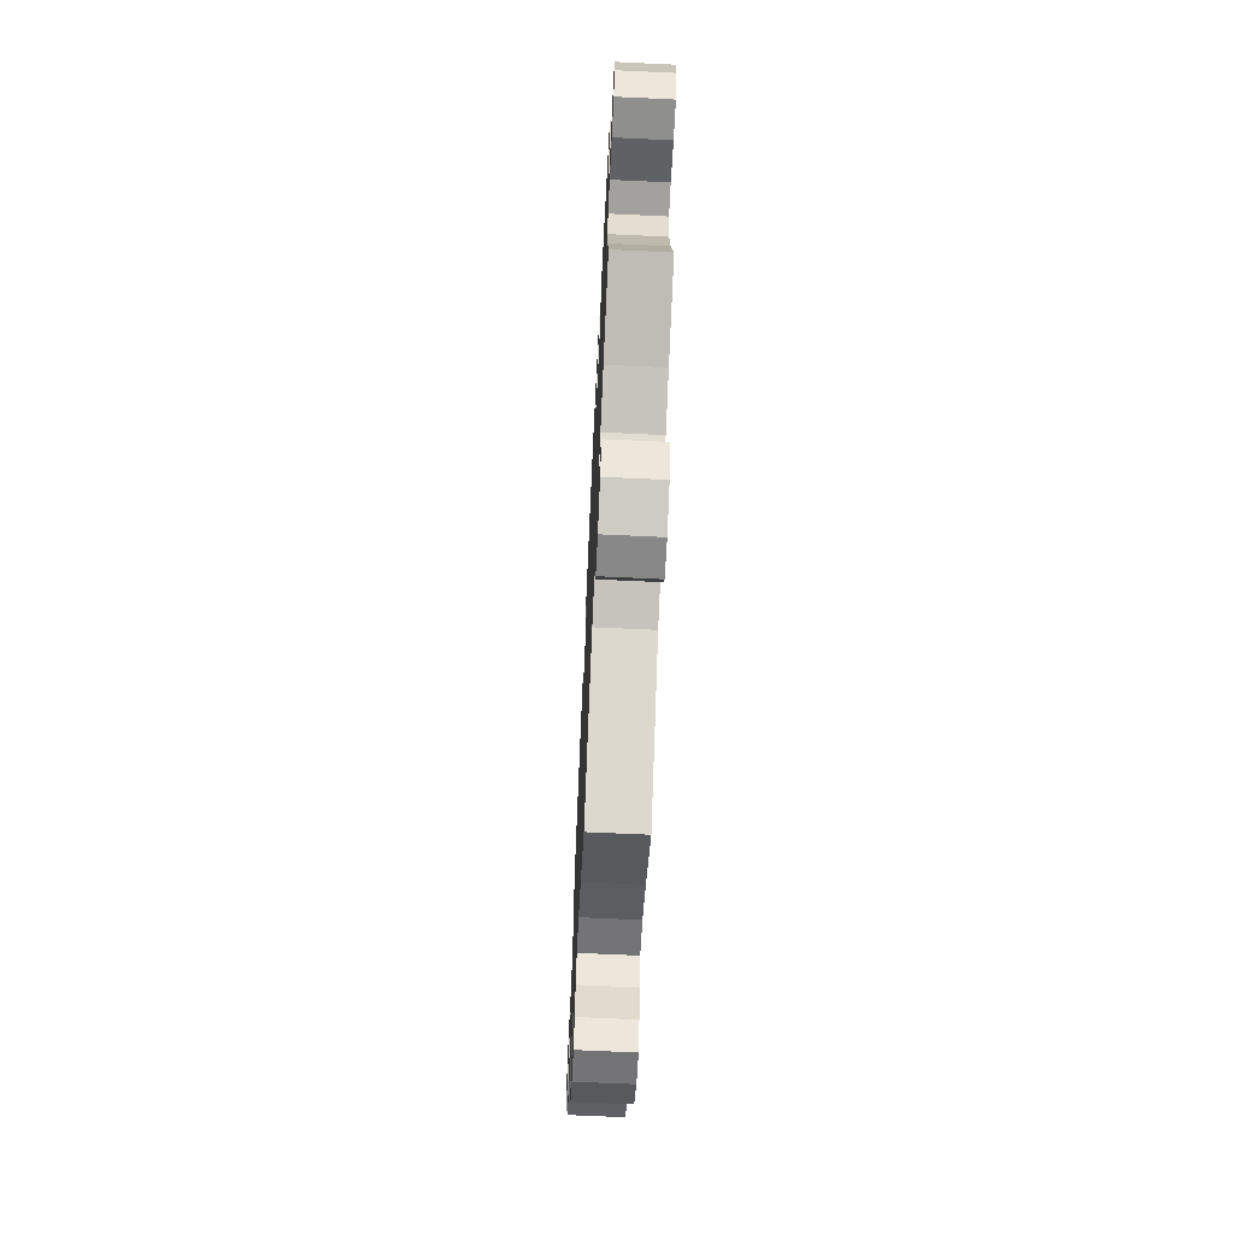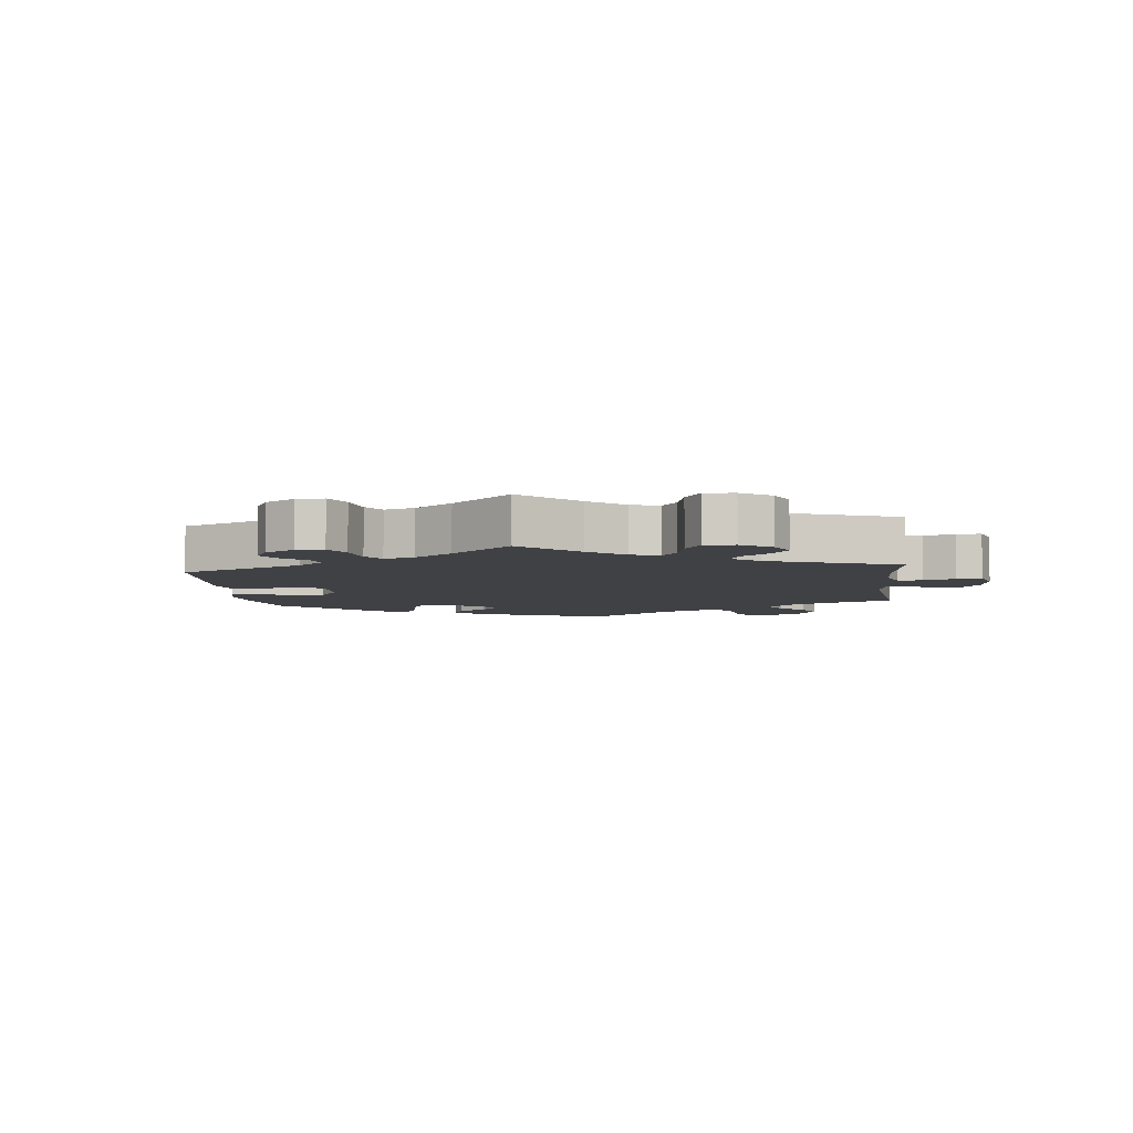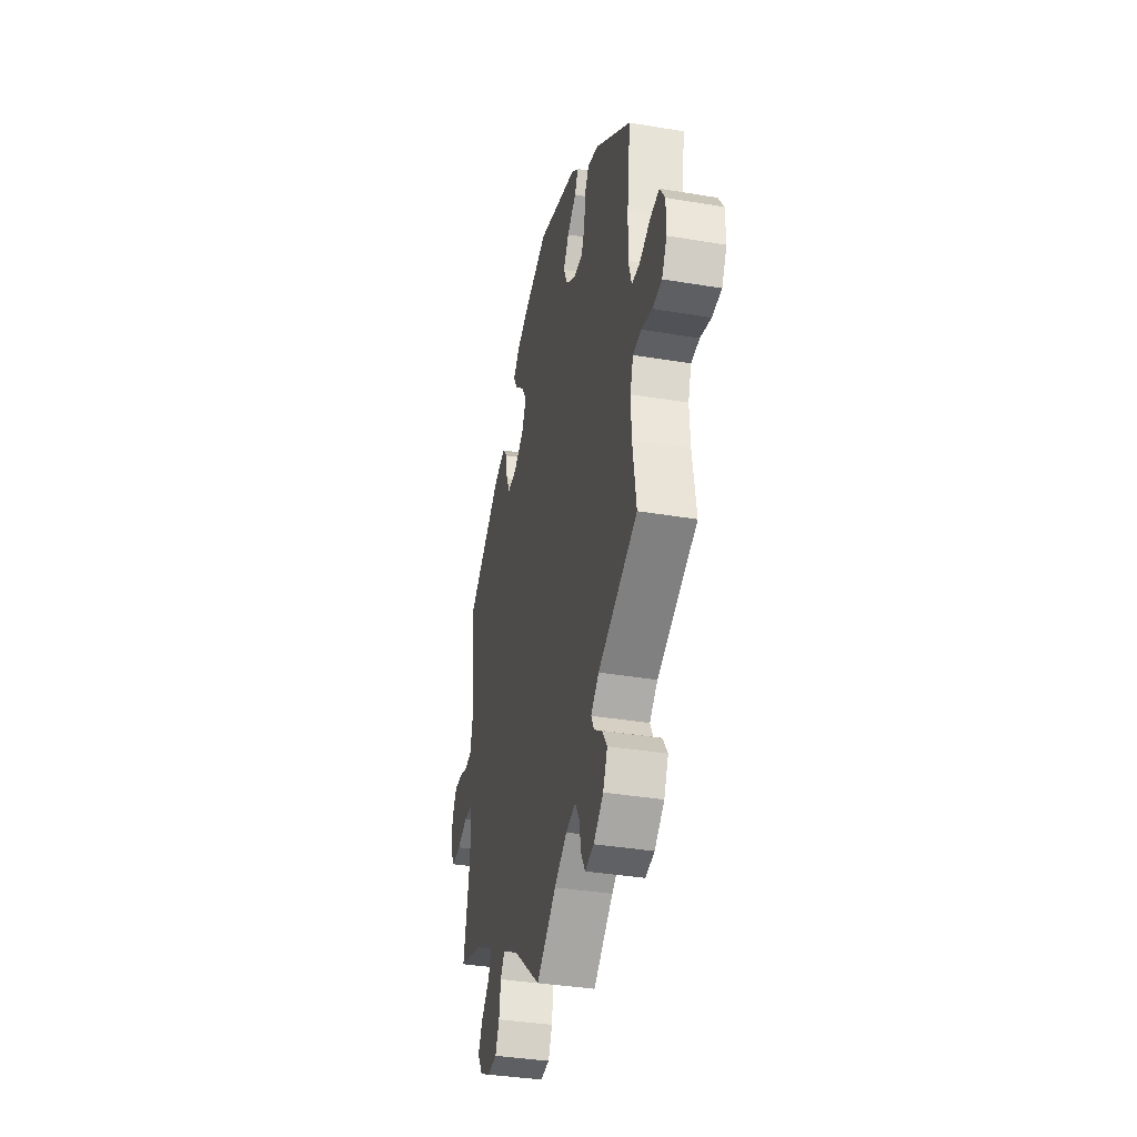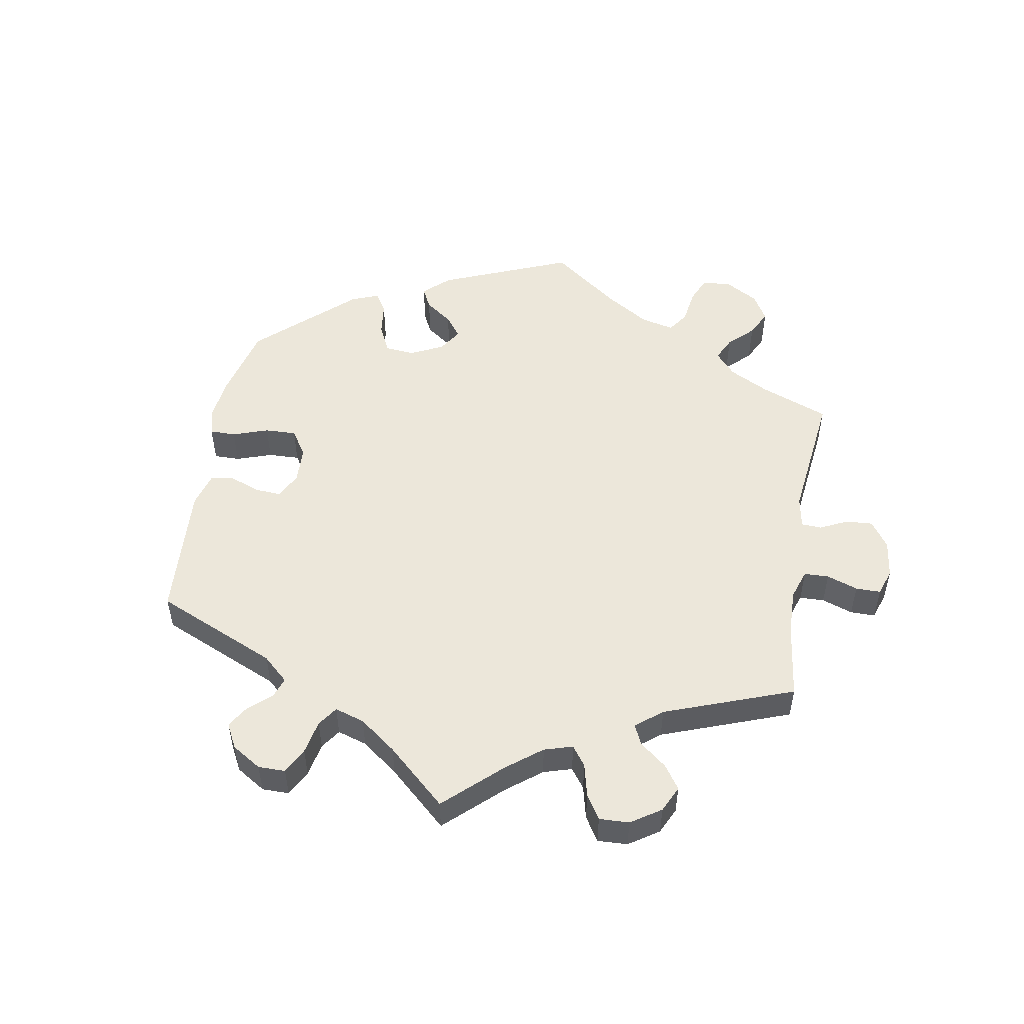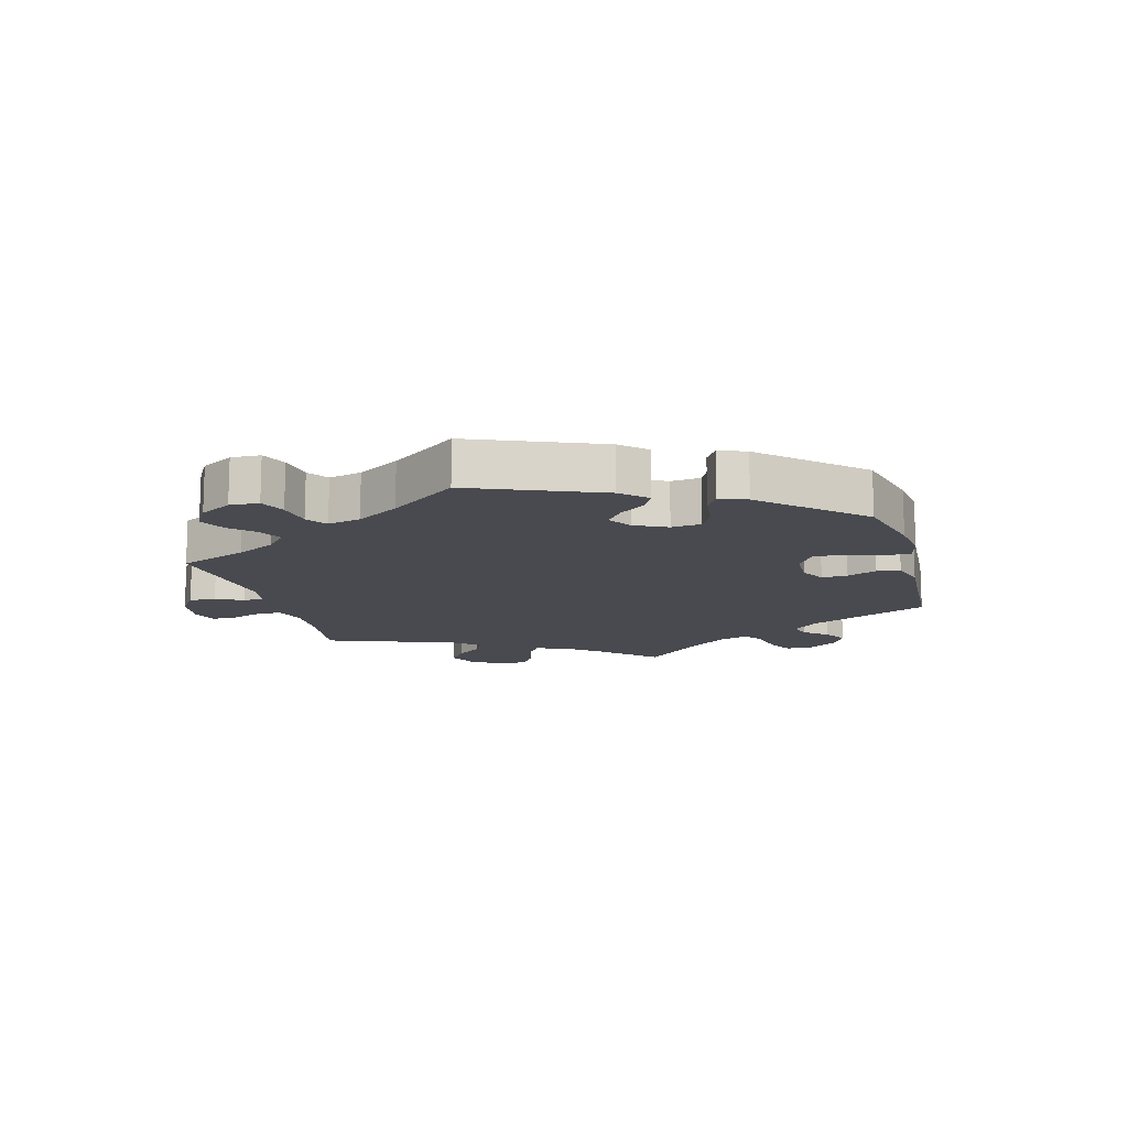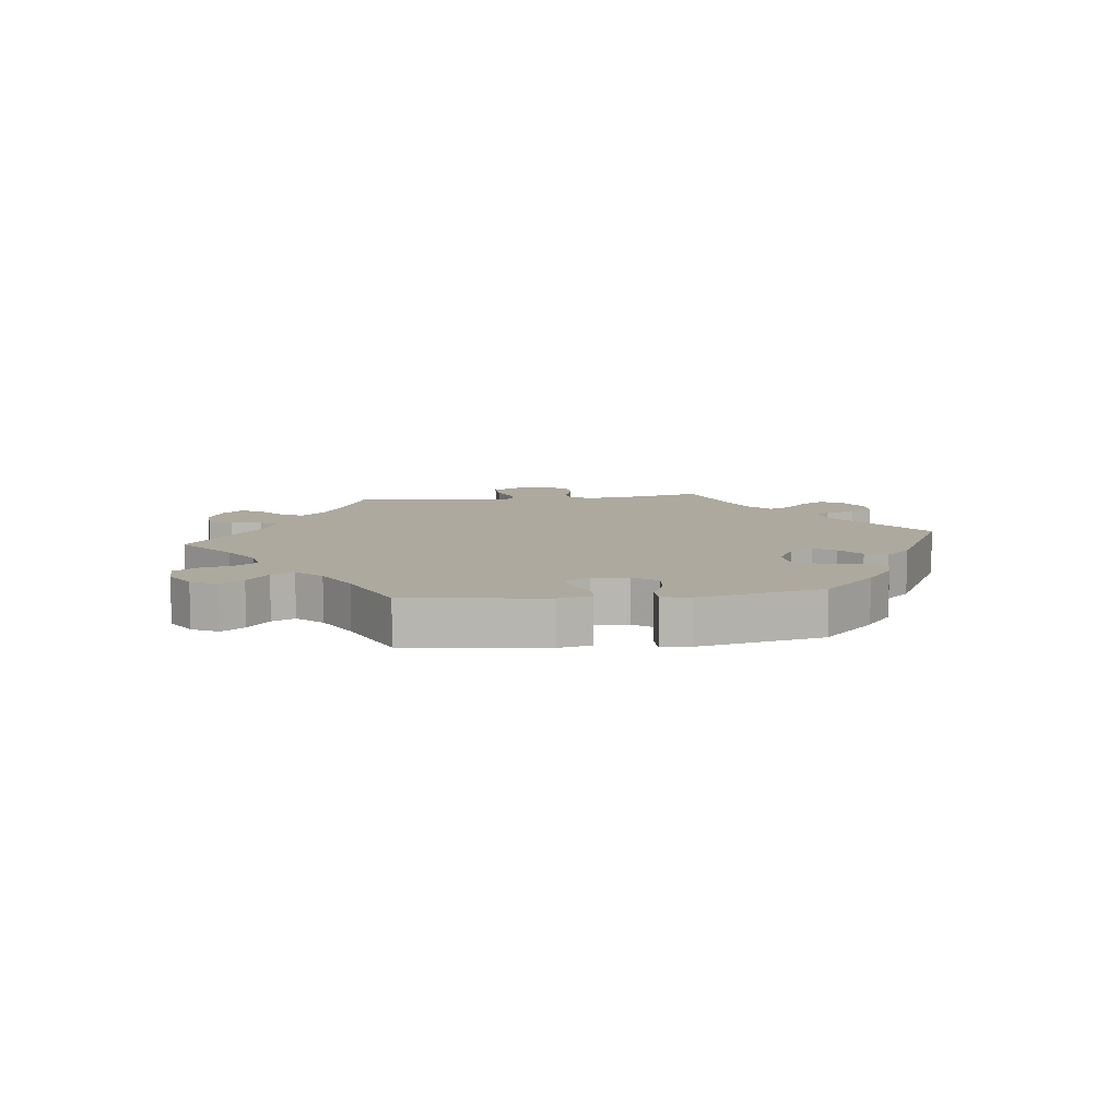
<metadata>
{"format":"obj","ext":"obj","renderer":"f3d","projection":"perspective","resolution":1024,"background":"white","views":[{"elev":-67.6,"azim":87.3,"up":"+Z"},{"elev":-5.7,"azim":126.1,"up":"+Y"},{"elev":-36.9,"azim":-102.2,"up":"+Z"},{"elev":51.5,"azim":129.9,"up":"+Y"},{"elev":-13.6,"azim":-44.7,"up":"+Y"},{"elev":9.0,"azim":-36.9,"up":"+Y"}]}
</metadata>
<code>
v 0.647 0.07 0.053
v 0.42 0.07 -0.346
v 0.512 0.07 -0.062
v -0.533 0.07 0.038
v 0.295 0.07 0.447
v 0.184 0.07 0.558
v 0.537 0.07 -0.31
v 0.271 0.07 -0.584
v 0.263 0.07 0.366
v 0.217 0.07 0.526
v 0.271 0.07 0.417
v -0.308 0.07 -0.607
v -0.357 0.07 -0.569
v 0.196 0.07 0.49
v -0.516 0.07 -0.121
v -0.162 0.07 -0.505
v 0.651 0.07 -0.079
v -0.314 0.07 -0.458
v 0 0.07 -0.62
v 0.671 0.07 0.015
v -0.339 0.07 -0.395
v 0.171 0.07 -0.478
v -0.699 0.07 -0.039
v -0.357 0.07 0.449
v -0.627 0.07 -0.086
v -0.243 0.07 -0.581
v -0.259 0.07 0.34
v -0.673 0.07 0.061
v 0.318 0.07 -0.406
v -0.537 0.07 -0.31
v -0.165 0.07 0.375
v 0.51 0.07 -0.185
v -0.537 0.07 0.31
v 0.197 0.07 0.33
v -0.532 0.07 -0.074
v 0.605 0.07 0.052
v -0.519 0.07 -0.192
v -0.303 0.07 0.466
v -0.233 0.07 -0.529
v -0.218 0.07 0.494
v 0.334 0.07 -0.442
v -0.517 0.07 0.091
v 0.318 0.07 -0.588
v -0.099 0.07 -0.544
v 0.501 0.07 -0.111
v 0.525 0.07 0.043
v -0.199 0.07 0.557
v 0.146 0.07 0.362
v -0.236 0.07 0.527
v -0.574 0.07 -0.071
v 0.537 0.07 0.31
v 0.118 0.07 0.586
v 0.37 0.07 -0.562
v 0.604 0.07 -0.077
v 0.222 0.07 -0.458
v 0.374 0.07 -0.48
v 0.123 0.07 0.407
v 0.396 0.07 -0.521
v -0.627 0.07 0.056
v -0.173 0.07 0.46
v -0.355 0.07 -0.486
v -0.276 0.07 0.38
v -0 0.07 0.62
v 0.244 0.07 0.328
v 0.15 0.07 0.45
v -0.282 0.07 0.434
v 0.513 0.07 0.097
v -0.214 0.07 0.342
v -0.212 0.07 -0.495
v 0.251 0.07 -0.542
v -0.379 0.07 -0.522
v 0.673 0.07 -0.041
v -0.299 0.07 -0.429
v -0.52 0.07 0.173
v 0.353 0.07 -0.373
v -0.674 0.07 -0.083
v 0.551 0.07 -0.059
v -0.699 0.07 0.021
v -0.574 0.07 0.035
v -0.145 0.07 0.419
v 0.559 0.07 0.036
v 0.243 0.07 -0.488
v -0.263 0.07 -0.616
v 0.351 0.07 0.433
v 0.647 -0 0.053
v 0.42 -0 -0.346
v 0.512 -0 -0.062
v -0.533 -0 0.038
v 0.295 -0 0.447
v 0.184 -0 0.558
v 0.537 -0 -0.31
v 0.271 -0 -0.584
v 0.263 -0 0.366
v 0.217 -0 0.526
v 0.271 -0 0.417
v -0.308 -0 -0.607
v -0.357 -0 -0.569
v 0.196 -0 0.49
v -0.516 -0 -0.121
v -0.162 -0 -0.505
v 0.651 -0 -0.079
v -0.314 -0 -0.458
v 0 -0 -0.62
v 0.671 -0 0.015
v -0.339 -0 -0.395
v 0.171 -0 -0.478
v -0.699 -0 -0.039
v -0.357 -0 0.449
v -0.627 -0 -0.086
v -0.243 -0 -0.581
v -0.259 -0 0.34
v -0.673 -0 0.061
v 0.318 -0 -0.406
v -0.537 -0 -0.31
v -0.165 -0 0.375
v 0.51 -0 -0.185
v -0.537 -0 0.31
v 0.197 -0 0.33
v -0.532 -0 -0.074
v 0.605 -0 0.052
v -0.519 -0 -0.192
v -0.303 -0 0.466
v -0.233 -0 -0.529
v -0.218 -0 0.494
v 0.334 -0 -0.442
v -0.517 -0 0.091
v 0.318 -0 -0.588
v -0.099 -0 -0.544
v 0.501 -0 -0.111
v 0.525 -0 0.043
v -0.199 -0 0.557
v 0.146 -0 0.362
v -0.236 -0 0.527
v -0.574 -0 -0.071
v 0.537 -0 0.31
v 0.118 -0 0.586
v 0.37 -0 -0.562
v 0.604 -0 -0.077
v 0.222 -0 -0.458
v 0.374 -0 -0.48
v 0.123 -0 0.407
v 0.396 -0 -0.521
v -0.627 -0 0.056
v -0.173 -0 0.46
v -0.355 -0 -0.486
v -0.276 -0 0.38
v -0 -0 0.62
v 0.244 -0 0.328
v 0.15 -0 0.45
v -0.282 -0 0.434
v 0.513 -0 0.097
v -0.214 -0 0.342
v -0.212 -0 -0.495
v 0.251 -0 -0.542
v -0.379 -0 -0.522
v 0.673 -0 -0.041
v -0.299 -0 -0.429
v -0.52 -0 0.173
v 0.353 -0 -0.373
v -0.674 -0 -0.083
v 0.551 -0 -0.059
v -0.699 -0 0.021
v -0.574 -0 0.035
v -0.145 -0 0.419
v 0.559 -0 0.036
v 0.243 -0 -0.488
v -0.263 -0 -0.616
v 0.351 -0 0.433
f 60 40 49 47
f 80 60 47 63
f 31 80 63 52
f 24 38 66 62
f 74 33 24 62
f 42 74 62 27
f 4 42 27 68
f 78 28 59 79
f 78 79 4
f 23 78 4
f 50 25 76 23
f 35 50 23 4
f 15 35 4 68
f 21 30 37
f 73 21 37 15
f 13 71 61 18
f 13 18 73
f 12 13 73
f 39 26 83 12
f 69 39 12 73
f 16 69 73 15
f 22 19 44
f 55 22 44 16
f 43 8 70 82
f 43 82 55
f 53 43 55
f 41 56 58 53
f 29 41 53 55
f 75 29 55 16
f 32 7 2
f 45 32 2 75
f 3 45 75 16
f 72 17 54 77
f 72 77 3
f 20 72 3
f 81 36 1 20
f 46 81 20 3
f 67 46 3 16
f 9 11 5 84
f 64 9 84 51
f 34 64 51 67
f 6 10 14 65
f 31 52 6 65
f 31 65 57
f 68 31 57 48
f 67 16 15 68
f 48 34 67 68
f 131 133 124 144
f 147 131 144 164
f 136 147 164 115
f 146 150 122 108
f 146 108 117 158
f 111 146 158 126
f 152 111 126 88
f 163 143 112 162
f 88 163 162
f 88 162 107
f 107 160 109 134
f 88 107 134 119
f 152 88 119 99
f 121 114 105
f 99 121 105 157
f 102 145 155 97
f 157 102 97
f 157 97 96
f 96 167 110 123
f 157 96 123 153
f 99 157 153 100
f 128 103 106
f 100 128 106 139
f 166 154 92 127
f 139 166 127
f 139 127 137
f 137 142 140 125
f 139 137 125 113
f 100 139 113 159
f 86 91 116
f 159 86 116 129
f 100 159 129 87
f 161 138 101 156
f 87 161 156
f 87 156 104
f 104 85 120 165
f 87 104 165 130
f 100 87 130 151
f 168 89 95 93
f 135 168 93 148
f 151 135 148 118
f 149 98 94 90
f 149 90 136 115
f 141 149 115
f 132 141 115 152
f 152 99 100 151
f 152 151 118 132
f 52 136 90 6
f 6 90 94 10
f 10 94 98 14
f 14 98 149 65
f 65 149 141 57
f 57 141 132 48
f 48 132 118 34
f 34 118 148 64
f 64 148 93 9
f 9 93 95 11
f 11 95 89 5
f 5 89 168 84
f 84 168 135 51
f 51 135 151 67
f 67 151 130 46
f 46 130 165 81
f 81 165 120 36
f 36 120 85 1
f 1 85 104 20
f 20 104 156 72
f 72 156 101 17
f 17 101 138 54
f 54 138 161 77
f 77 161 87 3
f 3 87 129 45
f 45 129 116 32
f 32 116 91 7
f 7 91 86 2
f 2 86 159 75
f 75 159 113 29
f 29 113 125 41
f 41 125 140 56
f 56 140 142 58
f 58 142 137 53
f 53 137 127 43
f 43 127 92 8
f 8 92 154 70
f 70 154 166 82
f 82 166 139 55
f 55 139 106 22
f 22 106 103 19
f 19 103 128 44
f 44 128 100 16
f 16 100 153 69
f 69 153 123 39
f 39 123 110 26
f 26 110 167 83
f 83 167 96 12
f 12 96 97 13
f 13 97 155 71
f 71 155 145 61
f 61 145 102 18
f 18 102 157 73
f 73 157 105 21
f 21 105 114 30
f 30 114 121 37
f 37 121 99 15
f 15 99 119 35
f 35 119 134 50
f 50 134 109 25
f 25 109 160 76
f 76 160 107 23
f 23 107 162 78
f 78 162 112 28
f 28 112 143 59
f 59 143 163 79
f 79 163 88 4
f 4 88 126 42
f 42 126 158 74
f 74 158 117 33
f 33 117 108 24
f 24 108 122 38
f 38 122 150 66
f 66 150 146 62
f 62 146 111 27
f 27 111 152 68
f 68 152 115 31
f 31 115 164 80
f 80 164 144 60
f 60 144 124 40
f 40 124 133 49
f 49 133 131 47
f 47 131 147 63
f 63 147 136 52

</code>
